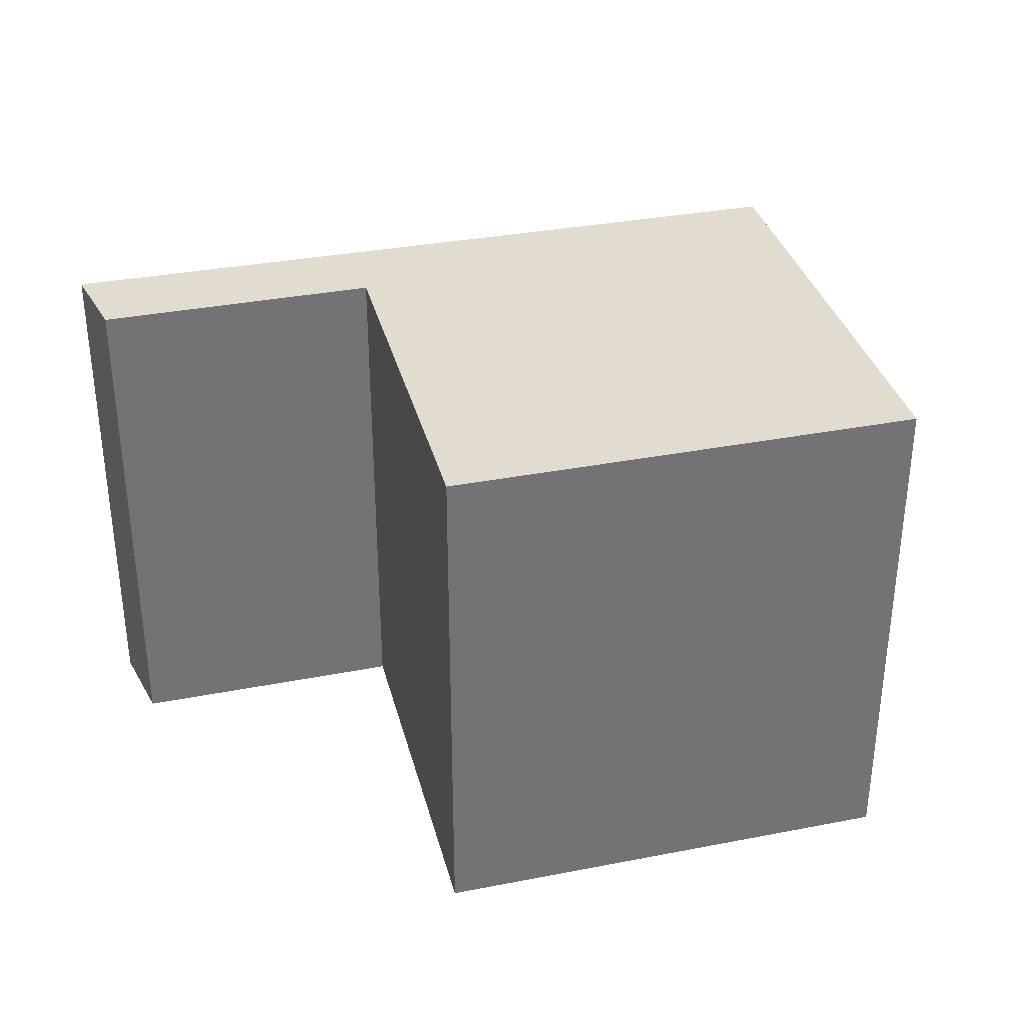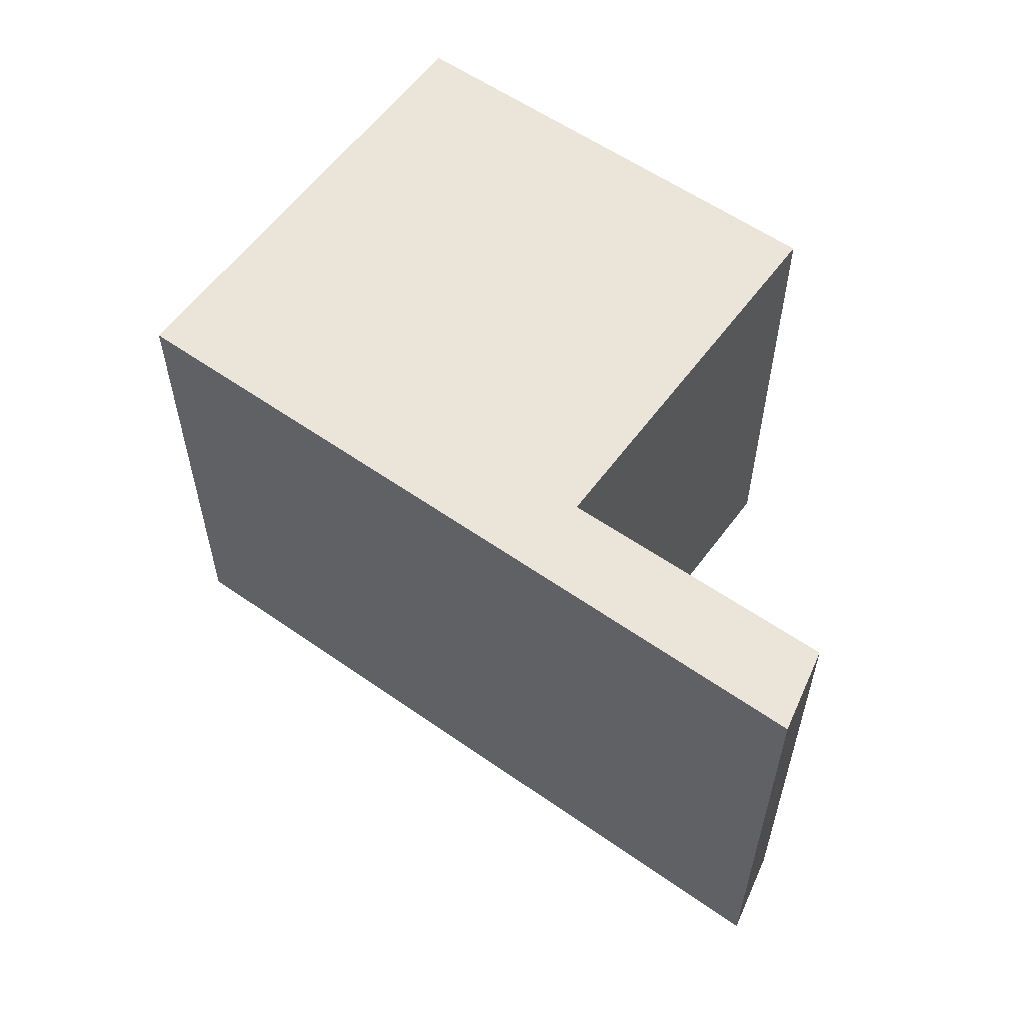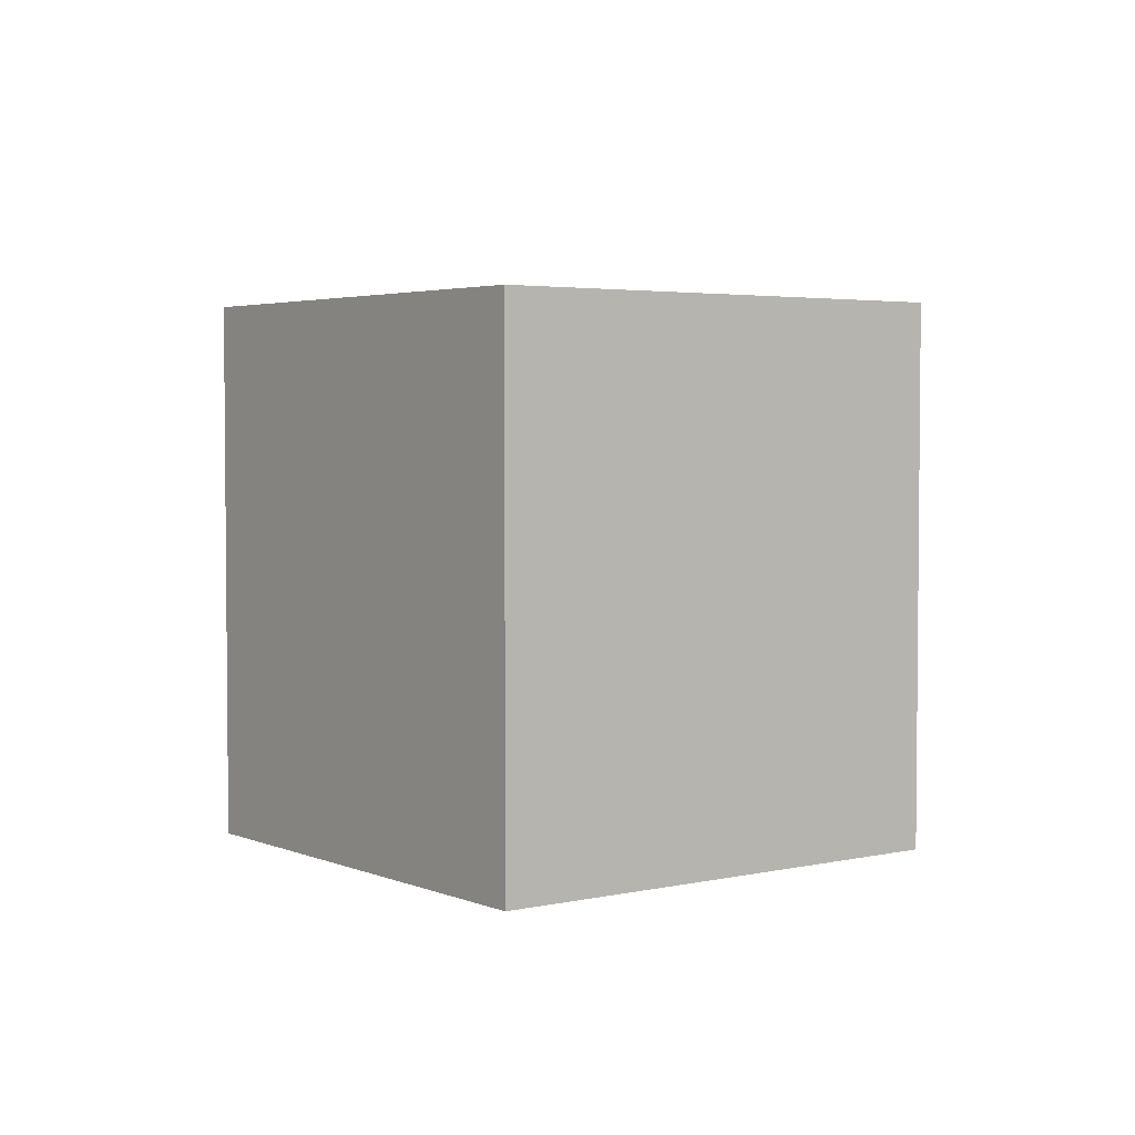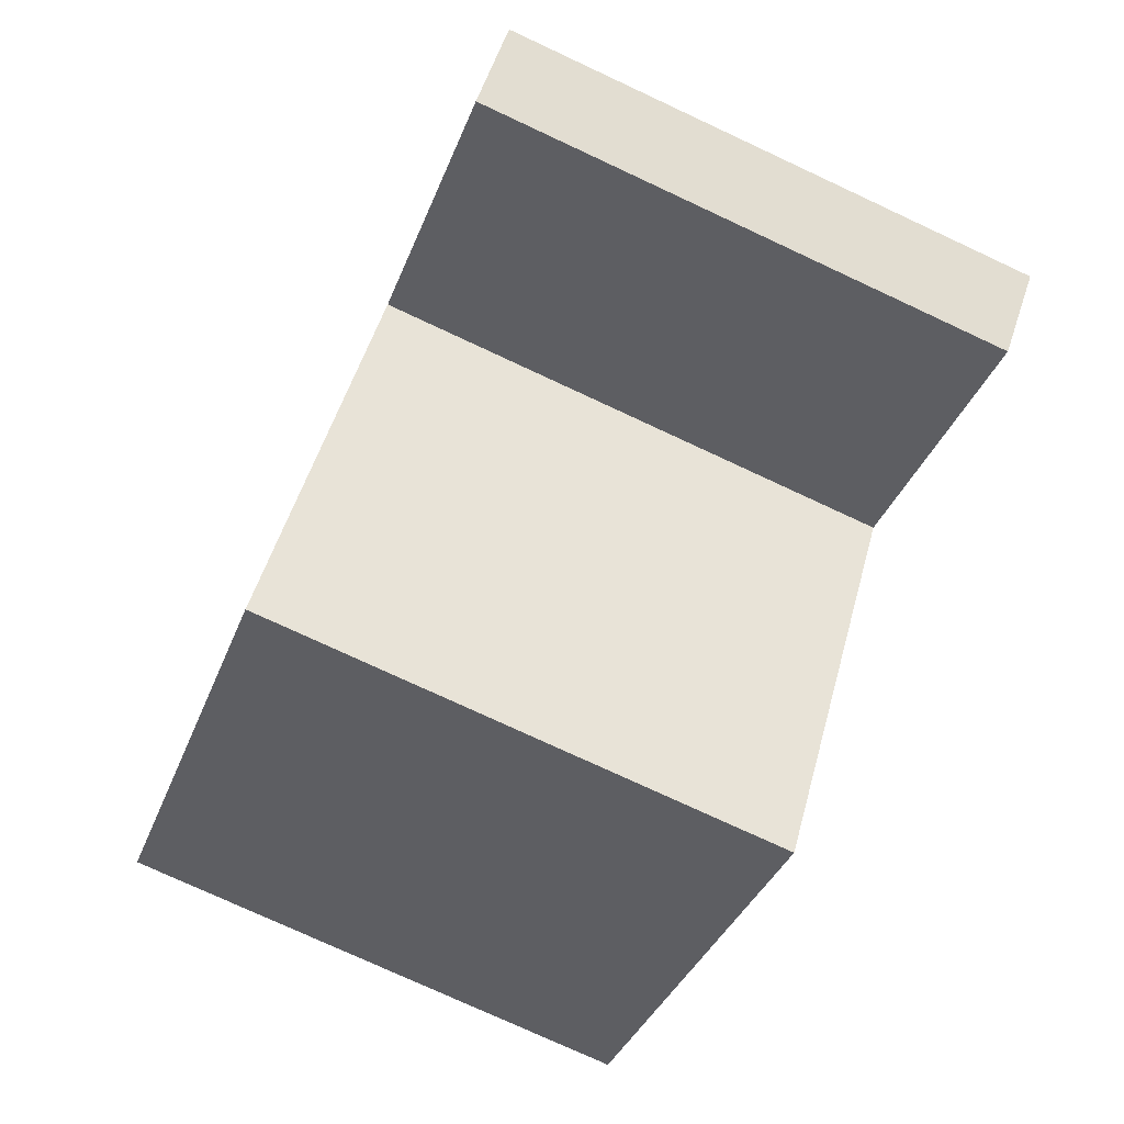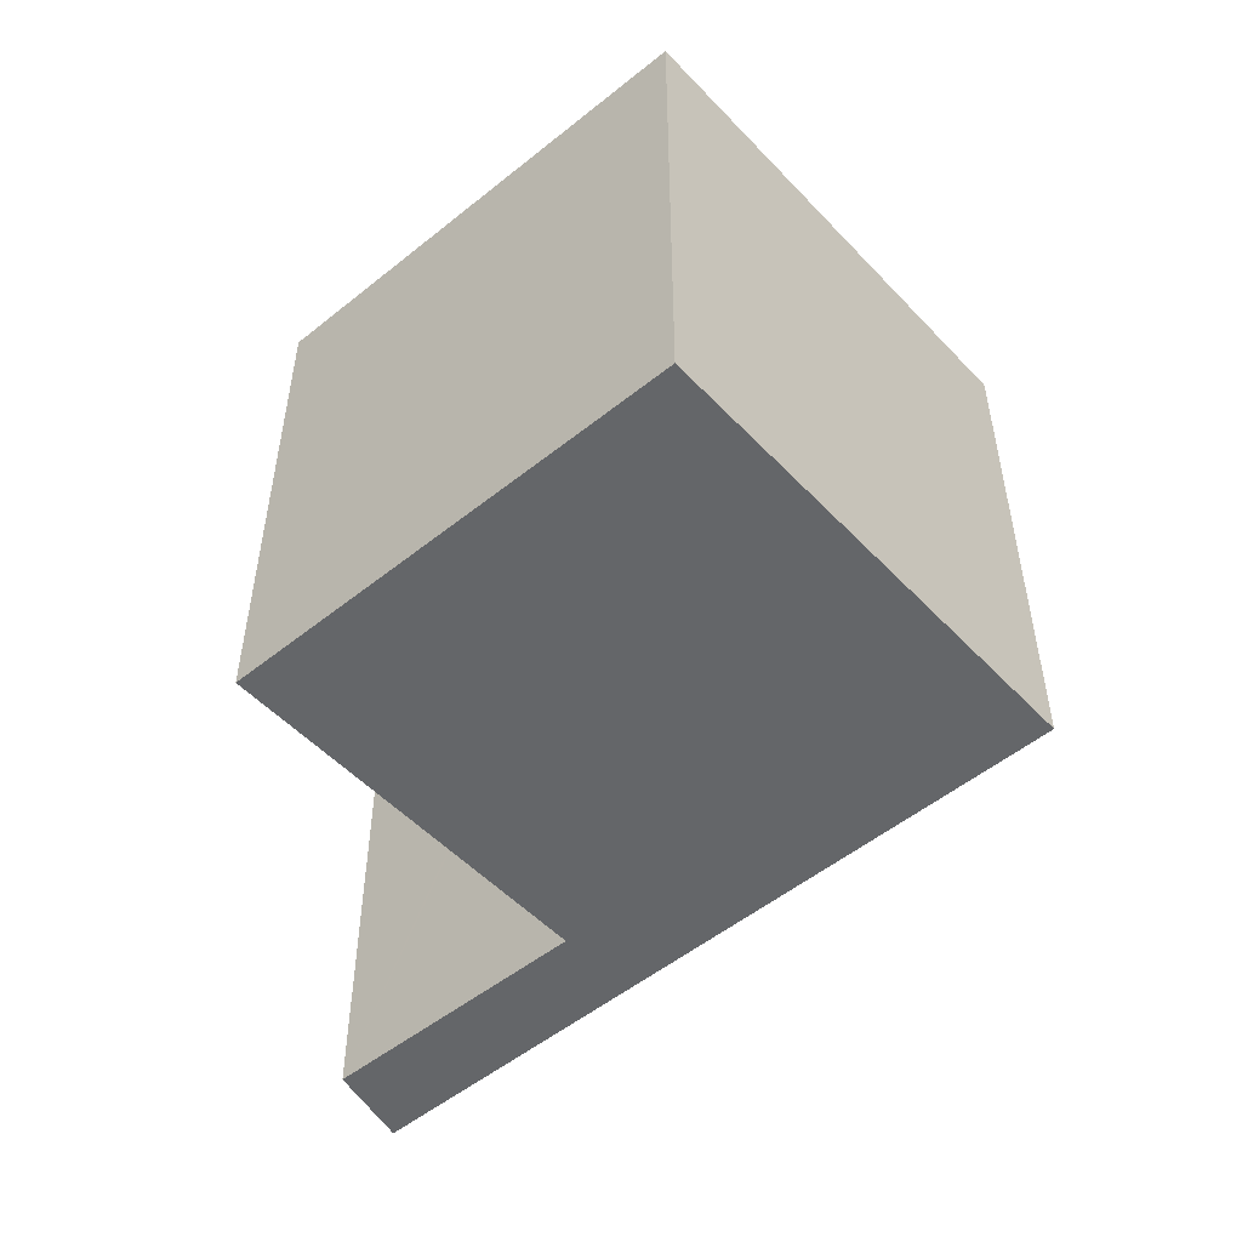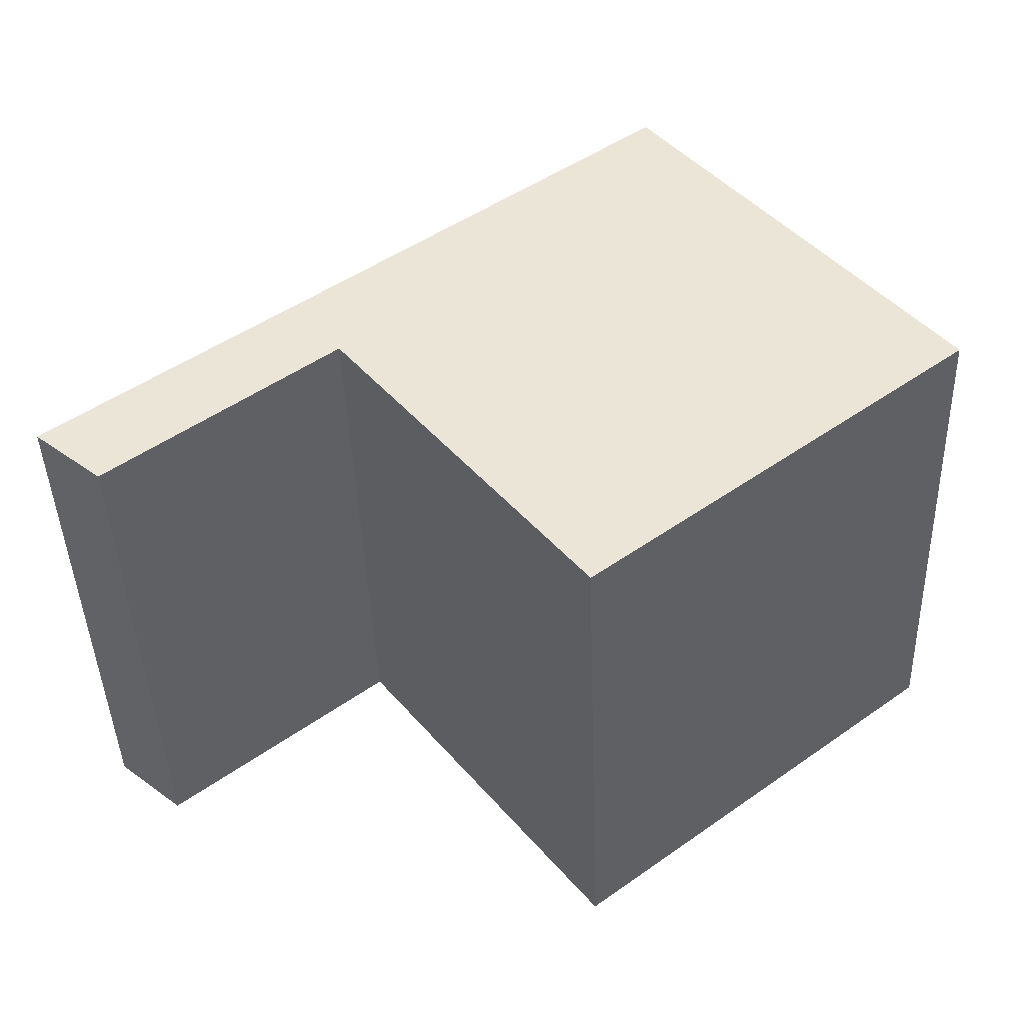
<metadata>
{"format":"obj","ext":"obj","renderer":"f3d","projection":"perspective","resolution":1024,"background":"white","views":[{"elev":34.3,"azim":-156.5,"up":"+Y"},{"elev":58.8,"azim":73.7,"up":"+Y"},{"elev":3.5,"azim":-89.1,"up":"+Y"},{"elev":-76.8,"azim":65.1,"up":"+Z"},{"elev":-51.7,"azim":-100.8,"up":"+Y"},{"elev":-44.0,"azim":-178.0,"up":"+Z"}]}
</metadata>
<code>
v  2.919 5.201 3.804
v  3.694 5.201 -2.908
v  0 5.201 3.185e-16
v  6.125 5.201 0.261
v  6.203 5.201 0.199
v  8.314 5.201 -1.468
v  8.979 5.201 -0.901
v  6.711 5.201 0.86
v  3.694 1.781e-16 -2.908
v  0 0 0
v  8.314 8.989e-17 -1.468
v  6.125 -1.598e-17 0.261
v  6.203 -1.219e-17 0.199
v  2.919 -2.329e-16 3.804
v  6.711 -5.266e-17 0.86
v  8.979 5.517e-17 -0.901
g defaultobject
f 1 2 3
f 2 1 4
f 4 1 5
f 5 1 6
f 6 1 7
f 7 1 8
f 9 3 2
f 3 9 10
f 11 5 6
f 5 11 4
f 4 11 12
f 12 11 13
f 10 1 3
f 1 10 14
f 14 8 1
f 8 14 7
f 7 14 15
f 7 15 16
f 16 6 7
f 6 16 11
f 12 2 4
f 2 12 9
f 15 11 16
f 11 15 14
f 11 14 12
f 12 14 10
f 11 12 13
f 12 10 9

</code>
